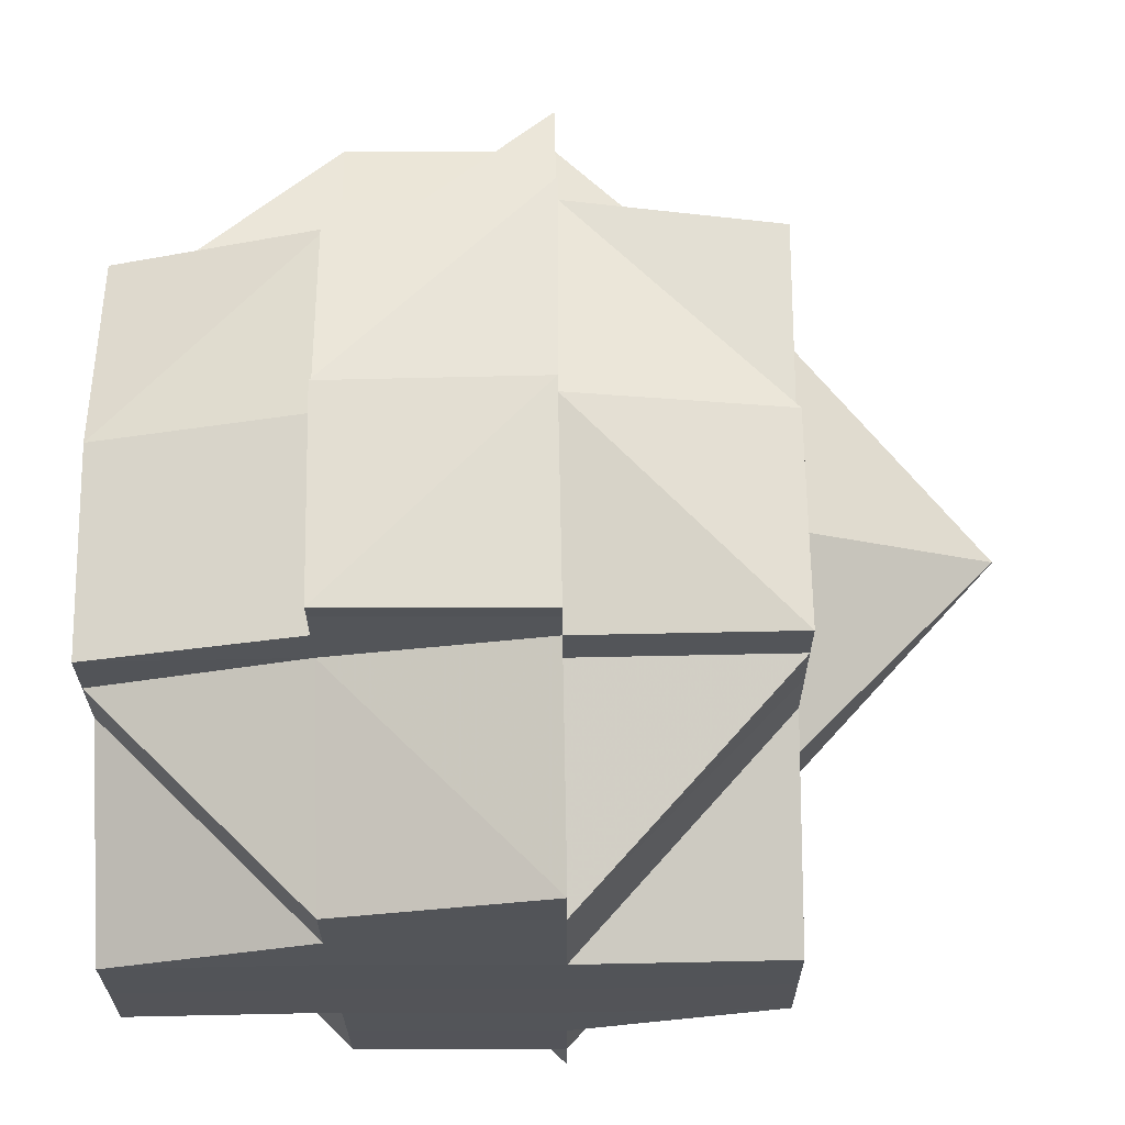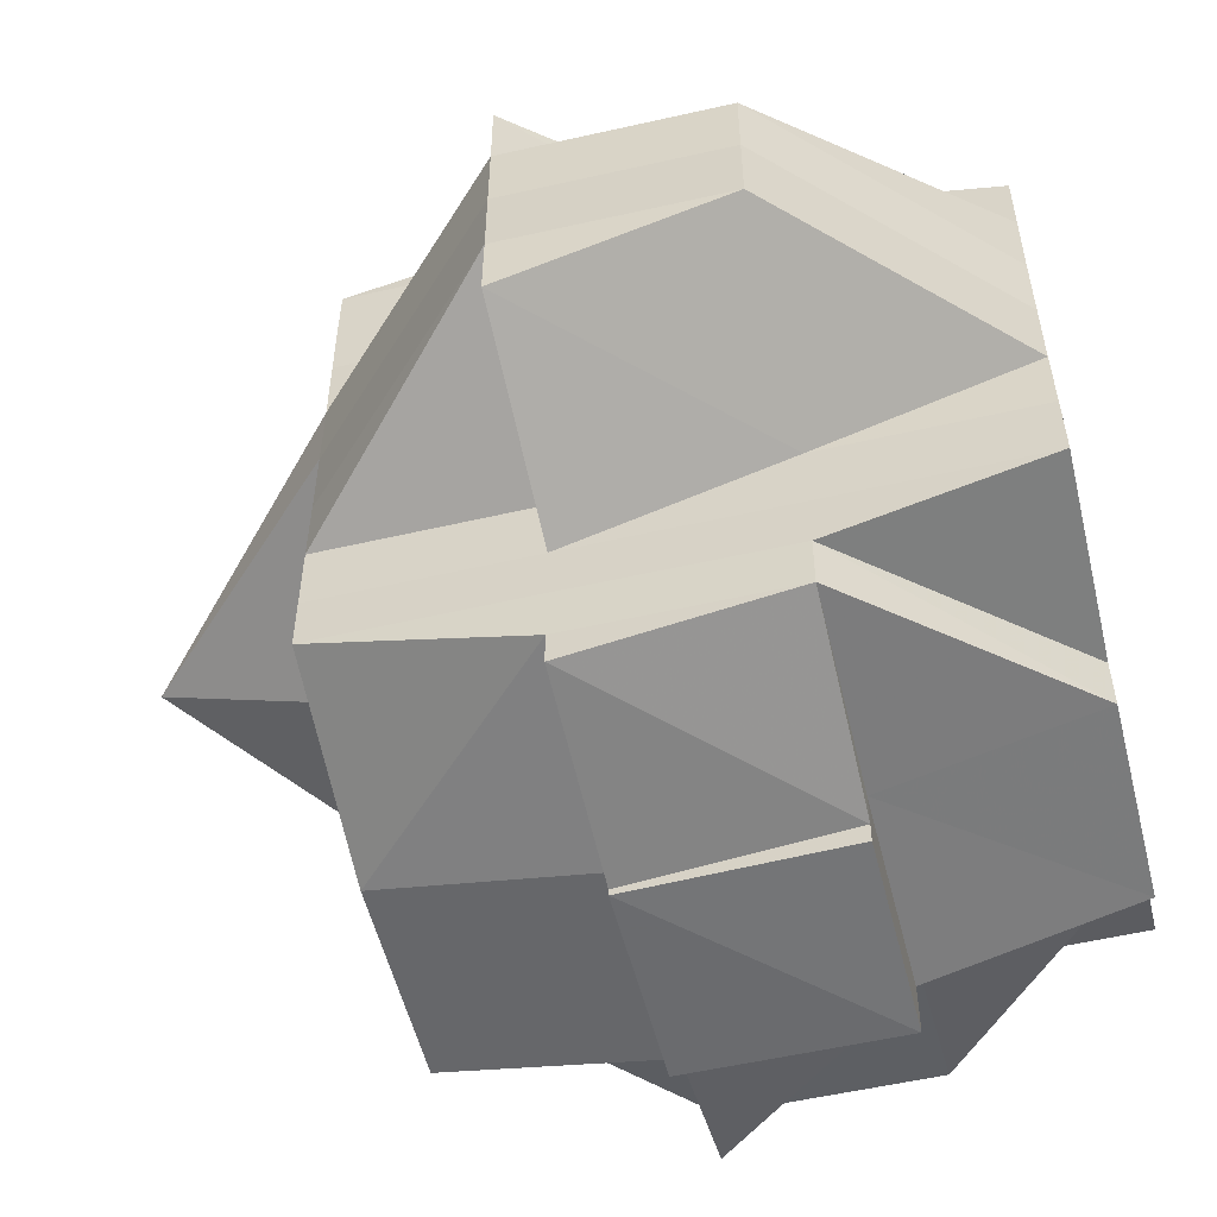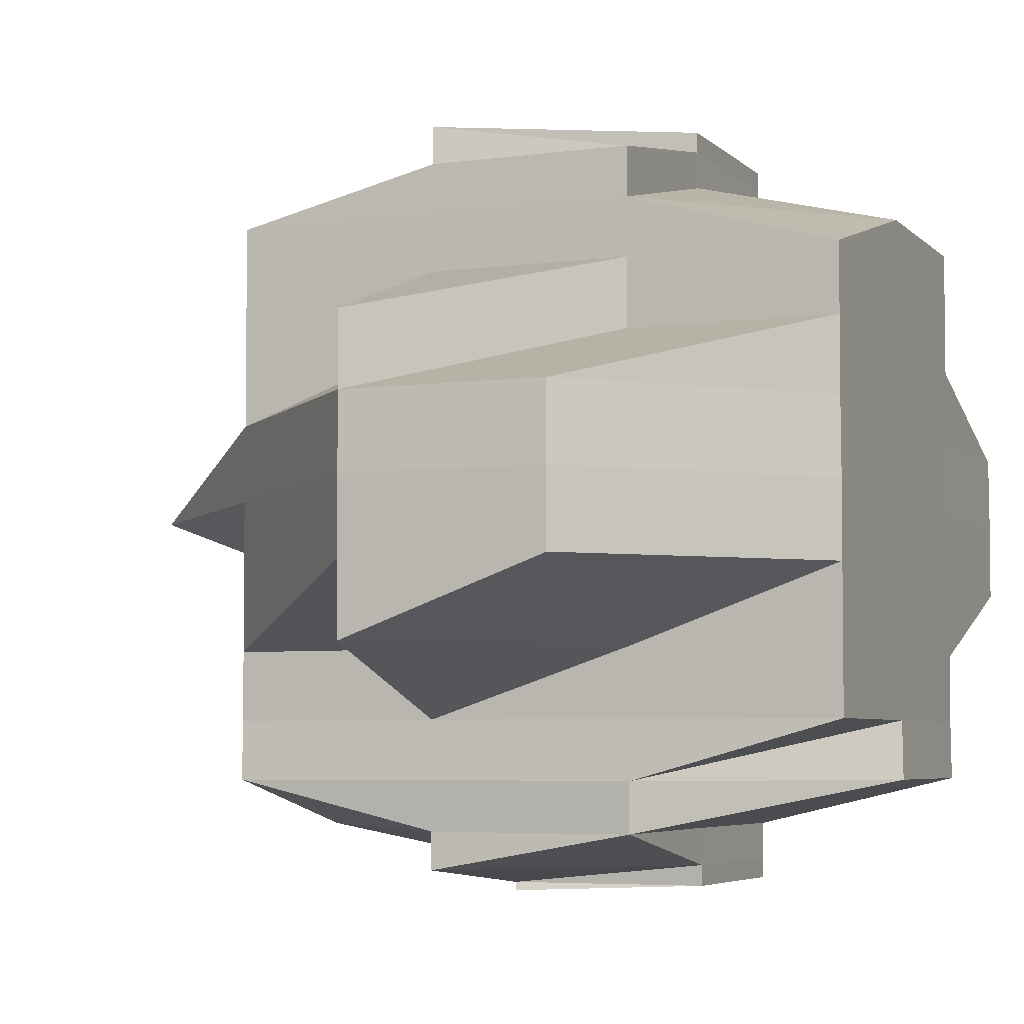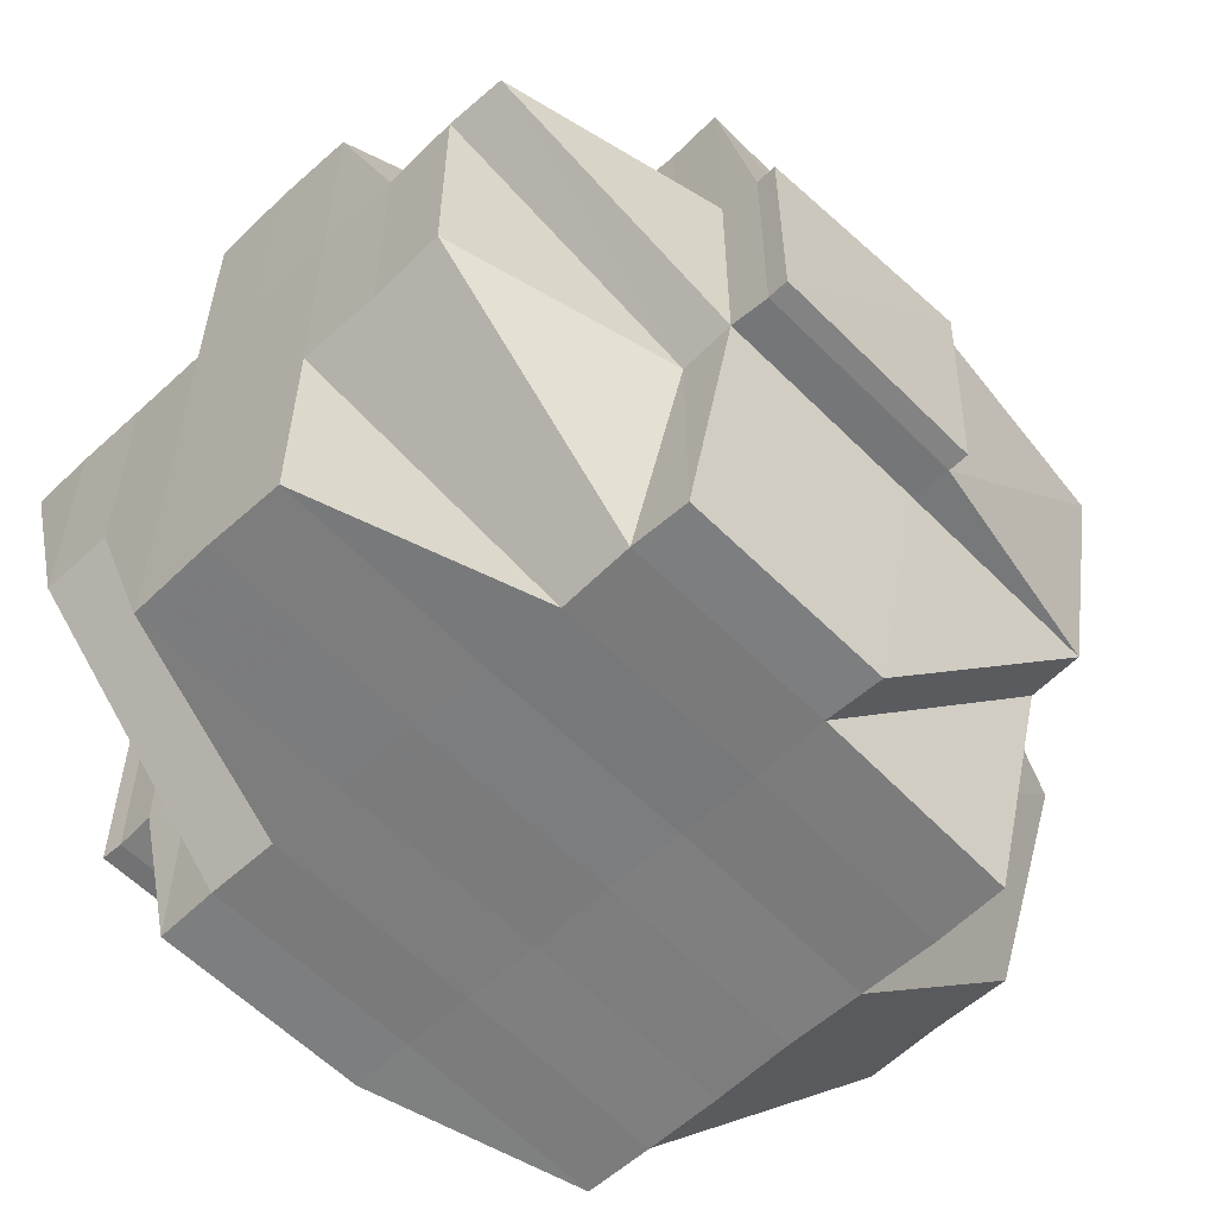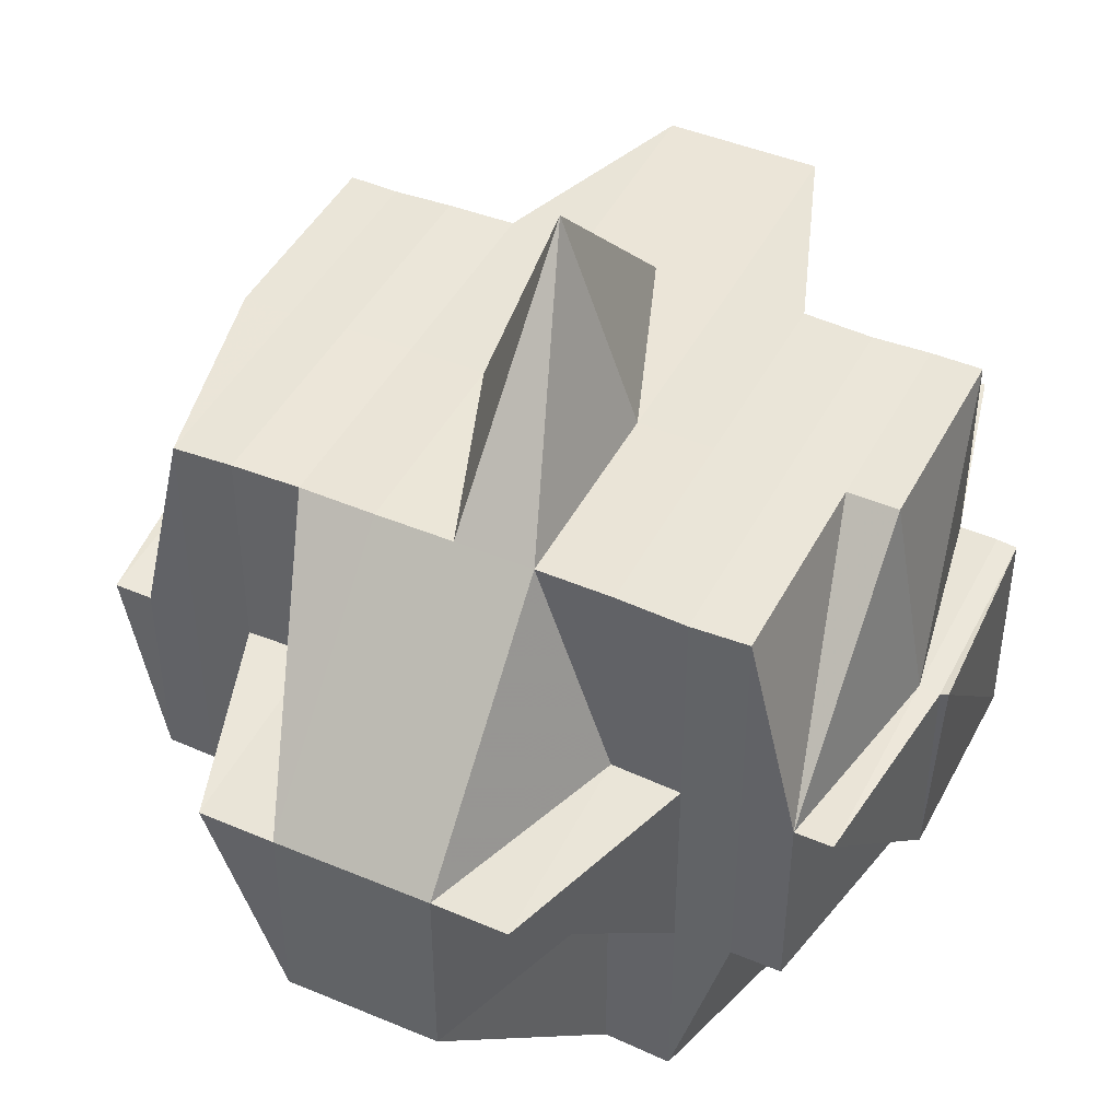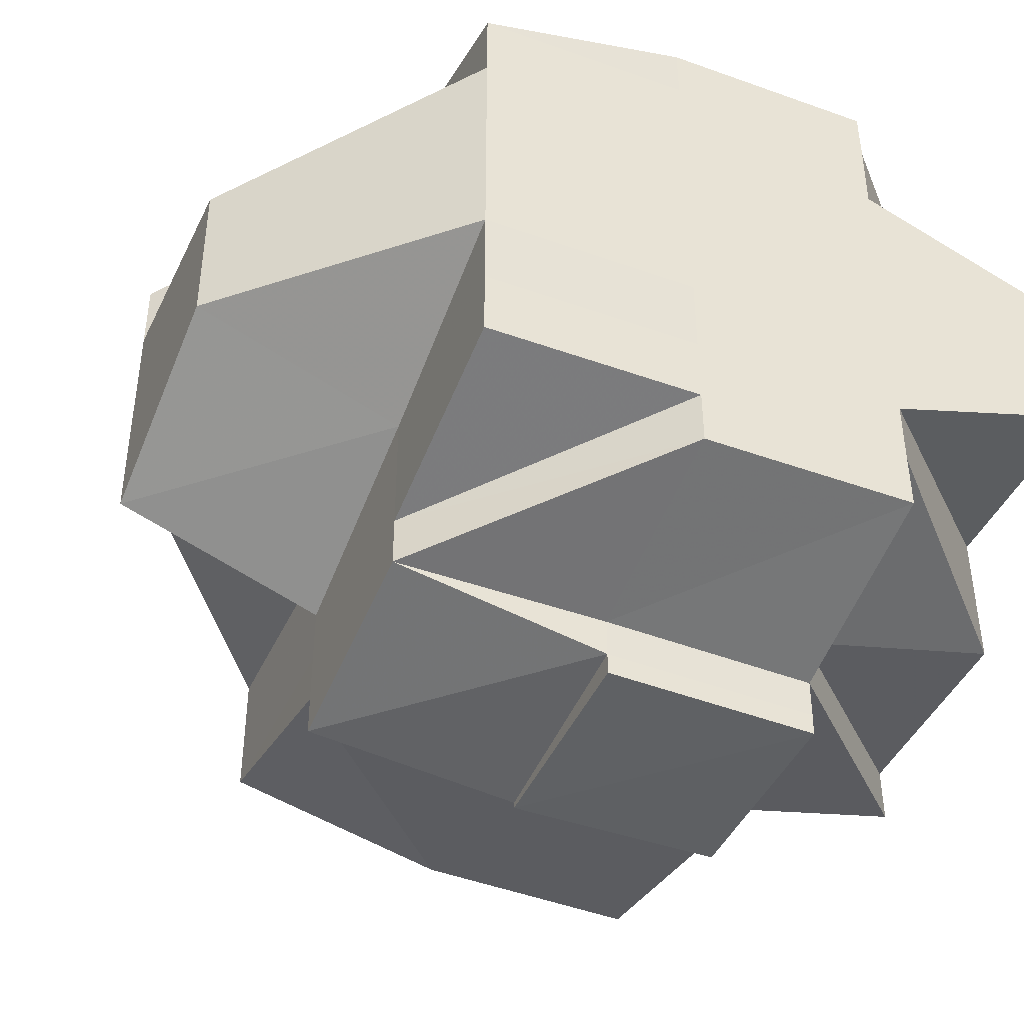
<metadata>
{"format":"obj","ext":"obj","renderer":"f3d","projection":"perspective","resolution":1024,"background":"white","views":[{"elev":66.3,"azim":89.4,"up":"+Z"},{"elev":-55.2,"azim":-76.3,"up":"+Z"},{"elev":-5.2,"azim":-67.3,"up":"+Z"},{"elev":-58.7,"azim":133.7,"up":"+Y"},{"elev":45.4,"azim":-64.1,"up":"+Y"},{"elev":-43.7,"azim":-23.7,"up":"+Z"}]}
</metadata>
<code>
o 2467
v 2251 1889 15.05
v 2251 1889 15.05
v 2251 1889 15.05
v 2251 1889 15.05
v 2251 1889 15.05
v 2251 1889 15.05
v 2251 1889 15.05
v 2251 1889 15.05
v 2251 1889 15.05
v 2251 1889 15.05
v 2251 1889 15.05
v 2251 1889 15.05
v 2251 1889 15.05
v 2251 1889 15.05
v 2251 1889 15.05
v 2251 1889 15.05
v 2251 1889 15.05
v 2251 1889 15.05
v 2251 1889 15.05
v 2251 1889 15.05
v 2251 1889 15.05
v 2251 1889 15.05
v 2251 1889 15.05
v 2251 1889 15.05
v 2251 1889 15.05
v 2251 1889 15.05
v 2251 1889 15.05
v 2251 1889 15.05
v 2251 1889 15.05
v 2251 1889 15.05
v 2251 1889 15.05
v 2251 1889 15.05
v 2251 1889 15.06
v 2251 1889 15.05
v 2251 1889 15.05
v 2251 1889 15.05
v 2251 1889 15.06
v 2251 1889 15.06
v 2251 1889 15.06
v 2251 1889 15.06
v 2251 1889 15.06
v 2251 1889 15.06
v 2251 1889 15.05
v 2251 1889 15.06
v 2251 1889 15.06
v 2251 1889 15.06
v 2251 1889 15.06
v 2251 1889 15.06
v 2251 1889 15.06
v 2251 1889 15.06
v 2251 1889 15.06
v 2251 1889 15.06
v 2251 1889 15.06
v 2251 1889 15.06
v 2251 1889 15.07
v 2251 1889 15.06
v 2251 1889 15.06
v 2251 1889 15.06
v 2251 1889 15.06
v 2251 1889 15.06
v 2251 1889 15.06
v 2251 1889 15.05
v 2251 1889 15.05
v 2251 1889 15.05
v 2251 1889 15.06
v 2251 1889 15.05
v 2251 1889 15.06
v 2251 1889 15.06
v 2251 1889 15.06
v 2251 1889 15.05
v 2251 1889 15.06
v 2251 1889 15.05
v 2251 1889 15.06
v 2251 1889 15.06
v 2251 1889 15.06
v 2251 1889 15.06
v 2251 1889 15.06
v 2251 1889 15.06
v 2251 1889 15.06
v 2251 1889 15.06
v 2251 1889 15.06
v 2251 1889 15.06
v 2251 1889 15.06
v 2251 1889 15.07
v 2251 1889 15.06
v 2251 1889 15.06
v 2251 1889 15.07
v 2251 1889 15.07
v 2251 1889 15.06
v 2251 1889 15.07
v 2251 1889 15.07
v 2251 1889 15.07
v 2251 1889 15.07
v 2251 1889 15.07
v 2251 1889 15.07
v 2251 1889 15.07
v 2251 1889 15.06
v 2251 1889 15.07
v 2251 1889 15.07
v 2251 1889 15.07
v 2251 1889 15.07
v 2251 1889 15.07
v 2251 1889 15.07
v 2251 1889 15.07
v 2251 1889 15.07
v 2251 1889 15.07
v 2251 1889 15.07
v 2251 1889 15.06
v 2251 1889 15.08
v 2251 1889 15.06
v 2251 1889 15.07
v 2251 1889 15.06
v 2251 1889 15.06
v 2251 1889 15.06
v 2251 1889 15.06
v 2251 1889 15.06
v 2251 1889 15.06
v 2251 1889 15.06
v 2251 1889 15.06
v 2251 1889 15.06
v 2251 1889 15.06
v 2251 1889 15.05
v 2251 1889 15.05
v 2251 1889 15.06
v 2251 1889 15.05
v 2251 1889 15.05
v 2251 1889 15.05
v 2251 1889 15.05
v 2251 1889 15.05
v 2251 1889 15.05
v 2251 1889 15.05
v 2251 1889 15.05
v 2251 1889 15.06
v 2251 1889 15.06
v 2251 1889 15.05
v 2251 1889 15.06
v 2251 1889 15.06
v 2251 1889 15.06
v 2251 1889 15.06
v 2251 1889 15.06
v 2251 1889 15.06
v 2251 1889 15.06
v 2251 1889 15.07
v 2251 1889 15.07
v 2251 1889 15.07
v 2251 1889 15.07
v 2251 1889 15.07
v 2251 1889 15.07
v 2251 1889 15.07
v 2251 1889 15.07
v 2251 1889 15.06
v 2251 1889 15.07
v 2251 1889 15.07
v 2251 1889 15.07
v 2251 1889 15.07
v 2251 1889 15.07
v 2251 1889 15.07
v 2251 1889 15.07
v 2251 1889 15.07
v 2251 1889 15.07
v 2251 1889 15.07
v 2251 1889 15.08
v 2251 1889 15.08
v 2251 1889 15.07
v 2251 1889 15.08
v 2251 1889 15.07
v 2251 1889 15.08
v 2251 1889 15.08
v 2251 1889 15.08
v 2251 1889 15.08
v 2251 1889 15.08
v 2251 1889 15.08
v 2251 1889 15.08
v 2251 1889 15.08
v 2251 1889 15.08
v 2251 1889 15.08
v 2251 1889 15.08
v 2251 1889 15.08
v 2251 1889 15.08
v 2251 1889 15.08
v 2251 1889 15.08
v 2251 1889 15.08
v 2251 1889 15.09
v 2251 1889 15.08
v 2251 1889 15.08
v 2251 1889 15.07
v 2251 1889 15.08
v 2251 1889 15.08
v 2251 1889 15.09
v 2251 1889 15.09
v 2251 1889 15.09
v 2251 1889 15.09
v 2251 1889 15.09
v 2251 1889 15.09
v 2251 1889 15.09
v 2251 1889 15.09
v 2251 1889 15.09
v 2251 1889 15.09
v 2251 1889 15.08
v 2251 1889 15.09
v 2251 1889 15.09
v 2251 1889 15.09
v 2251 1889 15.09
v 2251 1889 15.09
v 2251 1889 15.09
v 2251 1889 15.09
v 2251 1889 15.09
v 2251 1889 15.09
v 2251 1889 15.09
v 2251 1889 15.09
v 2251 1889 15.08
v 2251 1889 15.09
v 2251 1889 15.09
v 2251 1889 15.08
v 2251 1889 15.09
v 2251 1889 15.08
v 2251 1889 15.08
v 2251 1889 15.08
v 2251 1889 15.08
v 2251 1889 15.08
v 2251 1889 15.08
v 2251 1889 15.08
v 2251 1889 15.07
v 2251 1889 15.08
v 2251 1889 15.08
v 2251 1889 15.08
v 2251 1889 15.08
v 2251 1889 15.08
v 2251 1889 15.09
v 2251 1889 15.09
v 2251 1889 15.09
v 2251 1889 15.08
v 2251 1889 15.09
v 2251 1889 15.09
v 2251 1889 15.08
v 2251 1889 15.08
v 2251 1889 15.08
v 2251 1889 15.07
v 2251 1889 15.08
v 2251 1889 15.08
v 2251 1889 15.08
v 2251 1889 15.09
v 2251 1889 15.08
v 2251 1889 15.08
v 2251 1889 15.08
v 2251 1889 15.08
v 2251 1889 15.08
v 2251 1889 15.08
v 2251 1889 15.09
v 2251 1889 15.09
v 2251 1889 15.08
v 2251 1889 15.08
v 2251 1889 15.08
v 2251 1889 15.09
v 2251 1889 15.09
v 2251 1889 15.09
v 2251 1889 15.08
v 2251 1889 15.07
v 2251 1889 15.09
v 2251 1889 15.09
v 2251 1889 15.08
v 2251 1889 15.09
v 2251 1889 15.09
v 2251 1889 15.09
v 2251 1889 15.09
v 2251 1889 15.09
v 2251 1889 15.09
v 2251 1889 15.09
v 2251 1889 15.09
v 2251 1889 15.09
v 2251 1889 15.09
v 2251 1889 15.09
v 2251 1889 15.09
v 2251 1889 15.09
v 2251 1889 15.06
v 2251 1889 15.06
v 2251 1889 15.06
v 2251 1889 15.06
v 2251 1889 15.07
v 2251 1889 15.07
v 2251 1889 15.07
v 2251 1889 15.07
v 2251 1889 15.08
v 2251 1889 15.07
v 2251 1889 15.07
v 2251 1889 15.07
v 2251 1889 15.07
v 2251 1889 15.07
v 2251 1889 15.07
v 2251 1889 15.08
v 2251 1889 15.07
v 2251 1889 15.07
v 2251 1889 15.08
v 2251 1889 15.08
v 2251 1889 15.08
v 2251 1889 15.08
v 2251 1889 15.08
v 2251 1889 15.08
v 2251 1889 15.08
v 2251 1889 15.08
v 2251 1889 15.08
v 2251 1889 15.08
v 2251 1889 15.09
v 2251 1889 15.09
v 2251 1889 15.09
v 2251 1889 15.09
v 2251 1889 15.09
v 2251 1889 15.09
f 1 2 3
f 2 4 5
f 1 6 7
f 8 9 10
f 11 12 9
f 13 14 8
f 15 16 10
f 17 18 16
f 19 20 15
f 20 21 18
f 20 22 17
f 23 24 20
f 22 25 26
f 22 27 28
f 28 29 30
f 27 31 25
f 32 33 31
f 34 27 35
f 36 37 27
f 37 38 39
f 39 40 41
f 42 41 43
f 44 45 39
f 44 46 45
f 47 46 44
f 48 47 44
f 48 49 50
f 51 47 48
f 52 53 48
f 54 55 51
f 56 54 57
f 57 48 58
f 59 52 58
f 58 50 21
f 58 48 60
f 60 61 62
f 63 58 64
f 63 64 20
f 65 58 63
f 66 63 20
f 66 65 63
f 67 65 66
f 67 68 65
f 69 67 66
f 70 69 66
f 71 69 72
f 69 73 67
f 73 68 67
f 68 74 75
f 76 77 74
f 73 78 68
f 79 73 80
f 81 78 73
f 82 83 73
f 83 84 78
f 78 85 86
f 87 88 85
f 78 87 89
f 90 87 78
f 90 91 87
f 91 92 87
f 87 92 93
f 94 91 90
f 91 95 92
f 96 94 90
f 96 90 97
f 94 98 91
f 98 95 91
f 99 94 96
f 100 98 94
f 99 100 94
f 101 102 99
f 103 100 99
f 104 99 96
f 105 101 104
f 106 99 104
f 104 96 97
f 107 104 108
f 103 109 100
f 100 109 98
f 110 104 97
f 97 111 112
f 97 112 113
f 110 97 114
f 114 113 115
f 114 97 116
f 117 110 114
f 117 114 118
f 118 114 69
f 119 120 118
f 121 118 122
f 123 119 122
f 122 124 125
f 14 123 126
f 127 122 126
f 122 70 126
f 126 70 128
f 70 129 130
f 131 130 132
f 133 134 135
f 136 137 134
f 134 138 139
f 134 139 31
f 45 140 134
f 140 117 134
f 45 141 140
f 140 142 117
f 141 142 140
f 142 110 117
f 46 141 45
f 142 143 110
f 46 144 141
f 141 145 142
f 144 145 141
f 145 143 142
f 146 144 46
f 147 148 145
f 146 149 144
f 143 150 151
f 152 146 46
f 47 152 46
f 152 153 146
f 153 149 146
f 154 152 47
f 51 154 47
f 93 154 51
f 149 155 156
f 93 157 154
f 154 158 152
f 158 153 152
f 157 158 154
f 92 157 93
f 158 159 153
f 92 160 157
f 157 161 158
f 161 159 158
f 160 161 157
f 95 160 92
f 161 162 159
f 163 162 164
f 162 165 166
f 95 167 160
f 160 168 161
f 167 168 160
f 169 167 95
f 170 171 168
f 98 169 95
f 169 172 167
f 109 169 98
f 109 173 169
f 173 172 169
f 172 174 175
f 176 173 109
f 177 178 172
f 176 179 173
f 180 179 176
f 181 182 176
f 182 183 179
f 184 176 109
f 184 109 103
f 185 176 184
f 186 184 103
f 179 187 188
f 179 189 187
f 190 191 189
f 192 193 191
f 194 192 195
f 183 194 196
f 197 196 179
f 198 197 199
f 195 200 201
f 196 201 202
f 203 201 204
f 205 206 203
f 201 207 208
f 209 208 210
f 196 202 211
f 202 212 213
f 202 213 214
f 178 215 211
f 211 202 216
f 217 211 172
f 172 211 218
f 211 216 218
f 218 216 219
f 218 219 168
f 168 219 220
f 219 216 221
f 168 222 223
f 219 224 222
f 216 225 221
f 221 226 165
f 225 227 226
f 221 225 228
f 225 229 227
f 230 231 229
f 232 230 225
f 233 234 225
f 228 235 236
f 237 236 238
f 239 240 236
f 240 241 235
f 241 242 243
f 244 245 235
f 236 235 246
f 235 245 247
f 235 247 246
f 245 248 247
f 245 249 248
f 249 250 251
f 247 248 185
f 248 252 253
f 248 254 252
f 255 256 254
f 247 185 257
f 246 247 257
f 257 185 184
f 257 184 186
f 246 257 258
f 258 257 186
f 249 259 255
f 234 259 249
f 260 249 261
f 262 259 260
f 259 263 190
f 264 265 259
f 263 266 267
f 265 268 266
f 269 267 270
f 271 268 272
f 271 273 274
f 275 276 277
f 278 279 276
f 145 280 143
f 281 280 145
f 148 282 280
f 282 283 258
f 284 258 280
f 280 285 143
f 280 258 285
f 143 285 286
f 258 186 285
f 285 186 106
f 186 287 288
f 285 288 150
f 149 289 281
f 289 290 291
f 289 291 155
f 292 289 149
f 153 292 149
f 159 292 153
f 159 236 292
f 292 236 289
f 236 246 289
f 293 294 295
f 296 297 298
f 299 300 301
f 302 303 300
f 304 305 306
f 306 307 308

</code>
